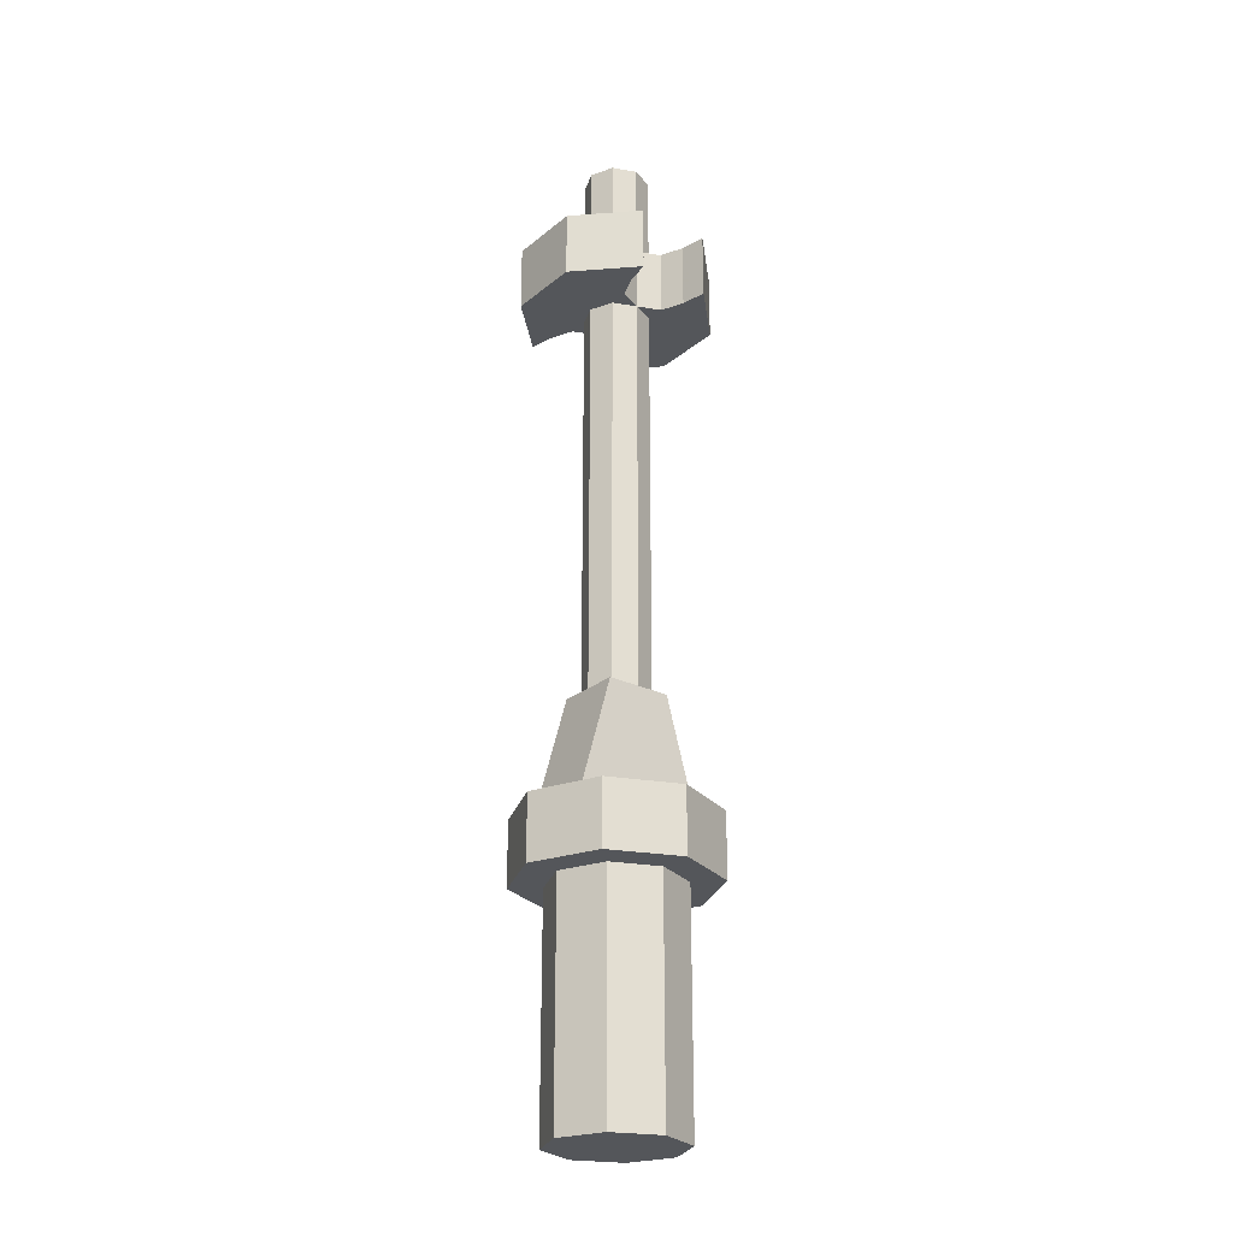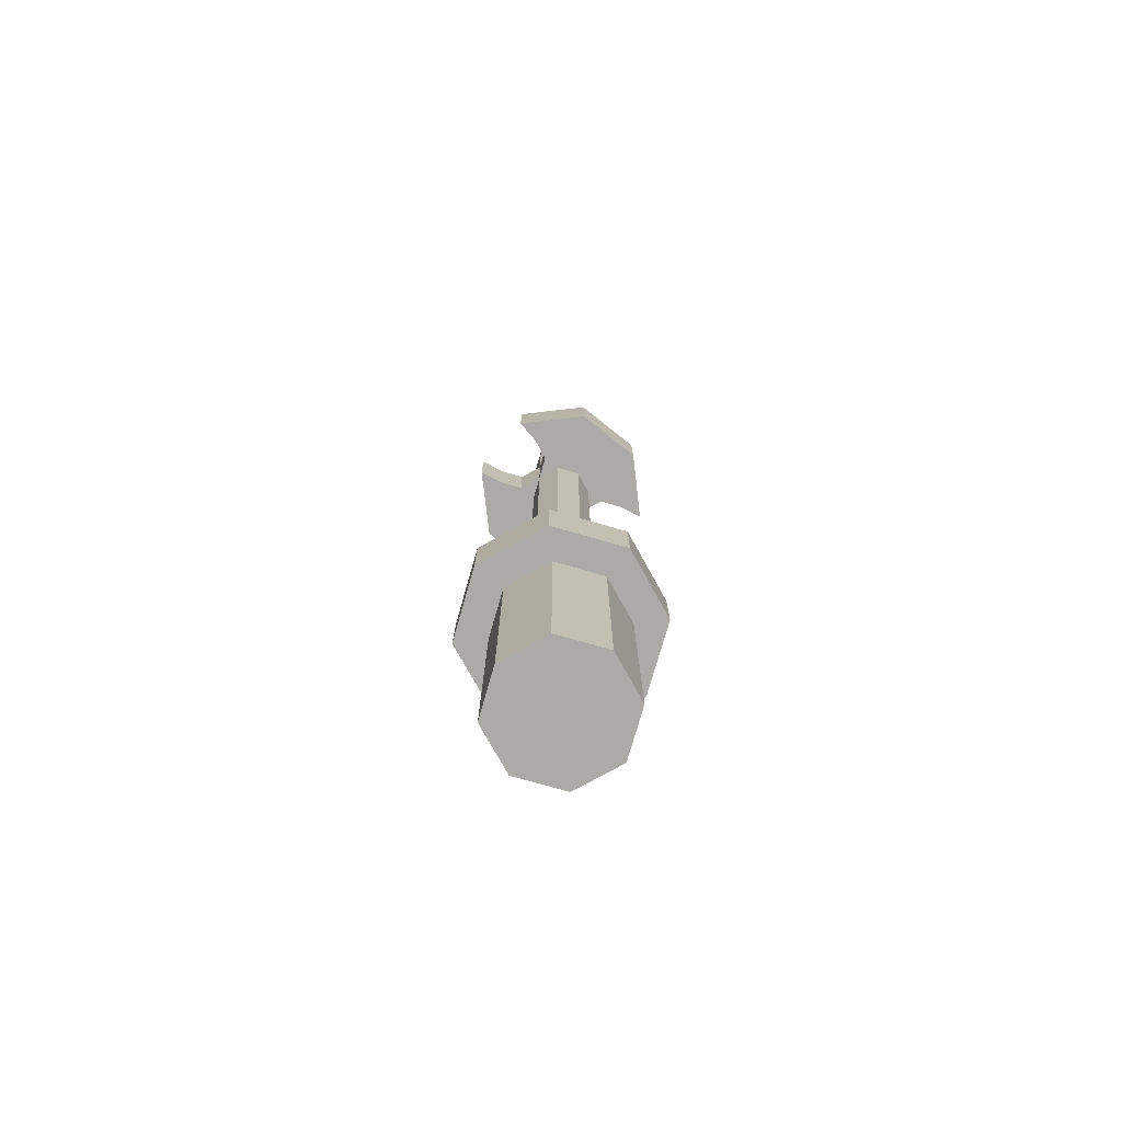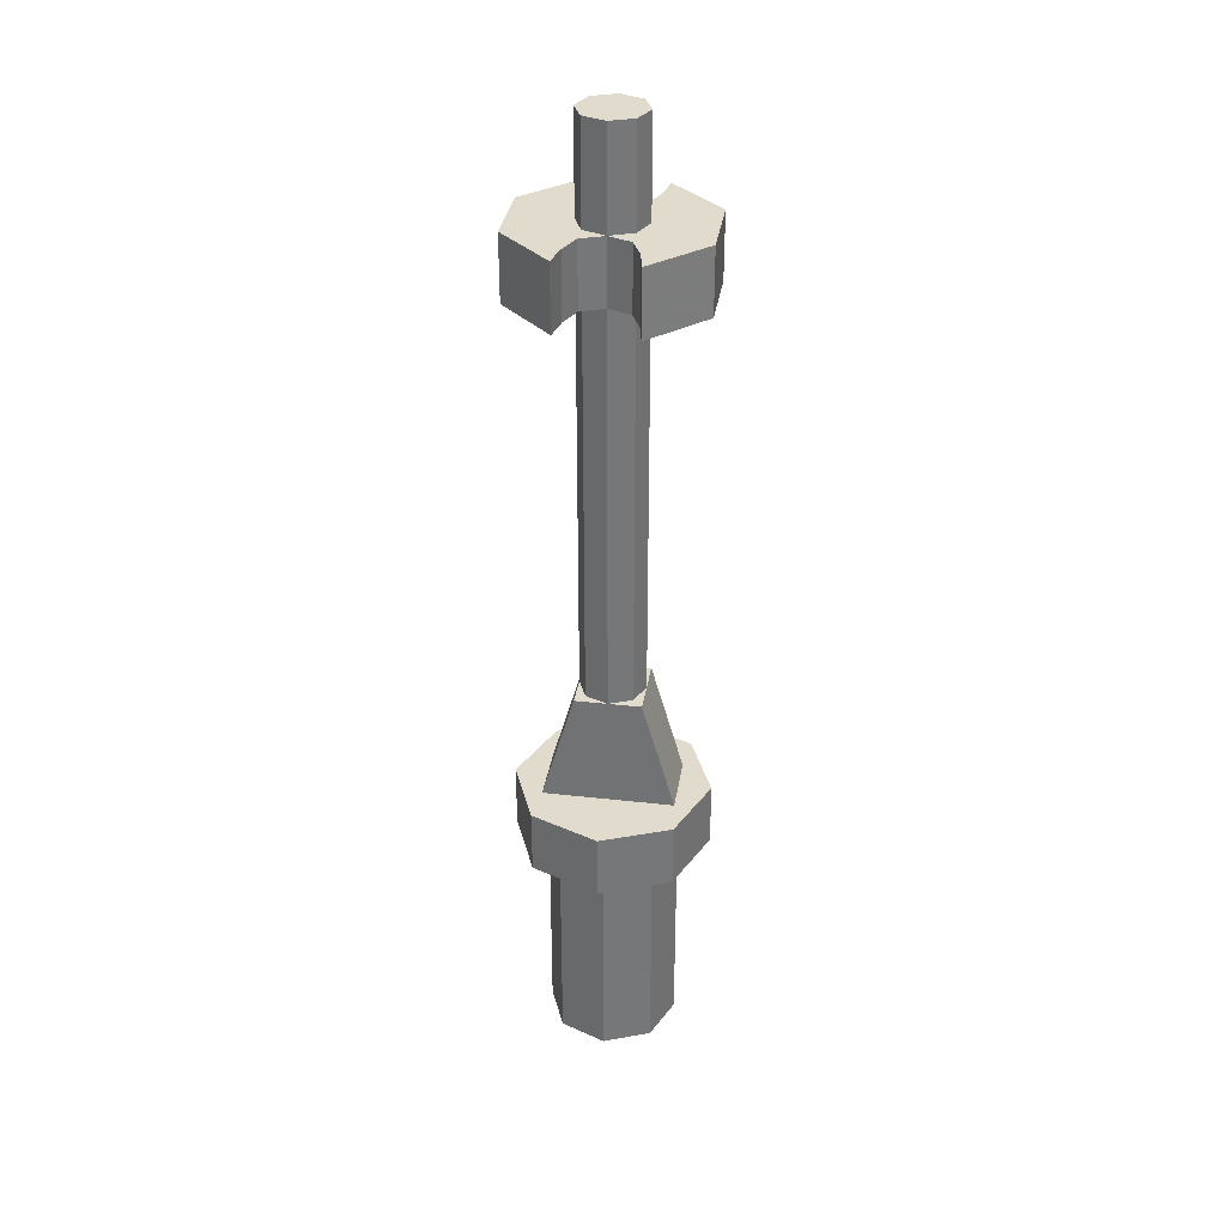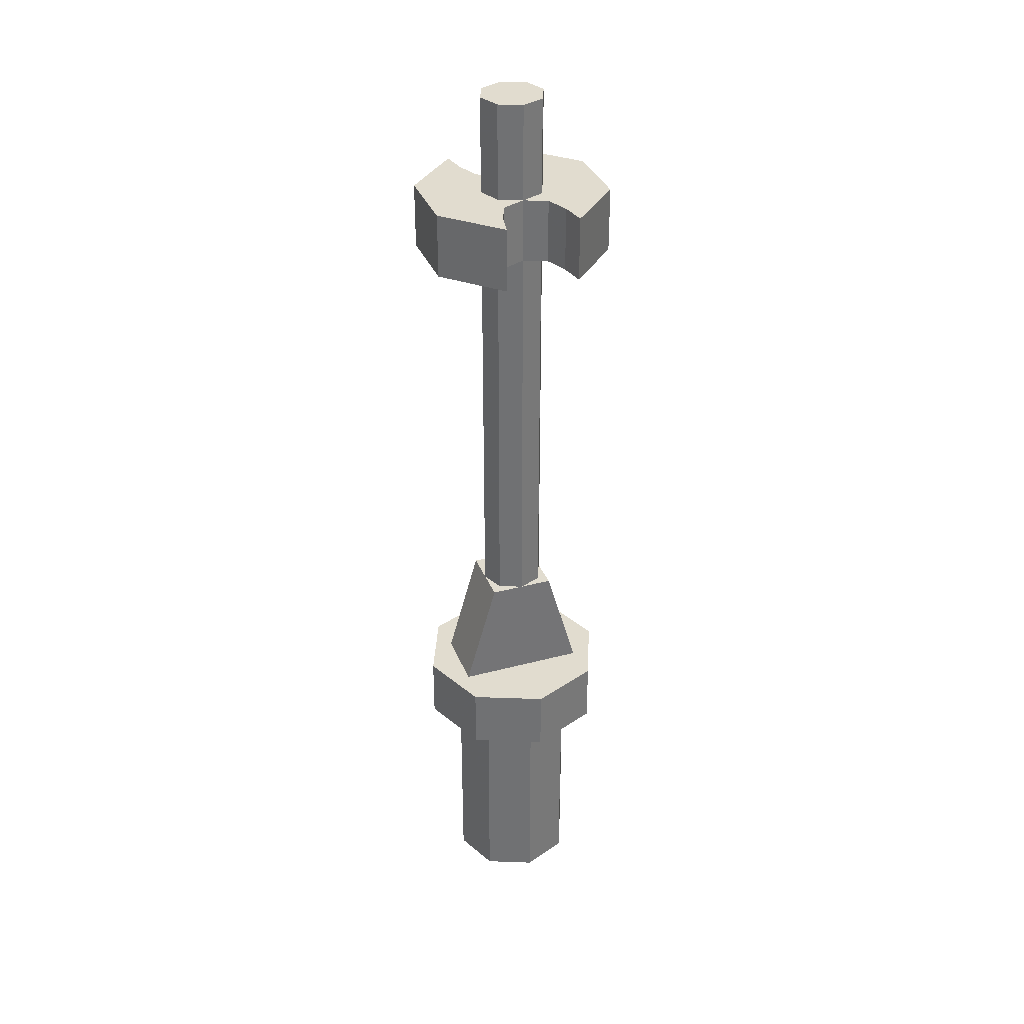
<metadata>
{"format":"obj","ext":"obj","renderer":"f3d","projection":"perspective","resolution":1024,"background":"white","views":[{"elev":-25.3,"azim":142.1,"up":"+Y"},{"elev":-76.0,"azim":-128.5,"up":"+Y"},{"elev":33.2,"azim":-171.2,"up":"+Y"},{"elev":34.4,"azim":160.3,"up":"+Y"}]}
</metadata>
<code>
v 0 3 0
v 0.1 3 0
v 0.07071 3 -0.07071
v 0 3 0
v 0.07071 3 -0.07071
v 0 3 -0.1
v 0 3 0
v 0 3 -0.1
v -0.07071 3 -0.07071
v 0 3 0
v -0.07071 3 -0.07071
v -0.1 3 0
v 0 3 0
v -0.1 3 0
v -0.07071 3 0.07071
v 0 3 0
v -0.07071 3 0.07071
v 0 3 0.1
v 0 3 0
v 0 3 0.1
v 0.07071 3 0.07071
v 0 3 0
v 0.07071 3 0.07071
v 0.1 3 0
v 0.07071 3 -0.07071
v 0.1 3 0
v 0.1 2.7 0
v 0.07071 2.7 -0.07071
v 0 3 -0.1
v 0.07071 3 -0.07071
v 0.07071 2.7 -0.07071
v 0 2.7 -0.1
v -0.07071 3 -0.07071
v 0 3 -0.1
v 0 2.7 -0.1
v -0.07071 2.7 -0.07071
v -0.1 3 0
v -0.07071 3 -0.07071
v -0.07071 2.7 -0.07071
v -0.1 2.7 0
v -0.07071 3 0.07071
v -0.1 3 0
v -0.1 2.7 0
v -0.07071 2.7 0.07071
v 0 3 0.1
v -0.07071 3 0.07071
v -0.07071 2.7 0.07071
v 0 2.7 0.1
v 0.07071 3 0.07071
v 0 3 0.1
v 0 2.7 0.1
v 0.07071 2.7 0.07071
v 0.1 3 0
v 0.07071 3 0.07071
v 0.07071 2.7 0.07071
v 0.1 2.7 0
v -0.1 2.7 0.1
v -0.07071 2.7 0.07071
v -0.1 2.7 0
v -0.1 2.7 0.1
v 0 2.7 0.1
v -0.07071 2.7 0.07071
v 0.1 2.7 0.1
v 0.07071 2.7 0.07071
v 0 2.7 0.1
v 0.1 2.7 0.1
v 0.1 2.7 0
v 0.07071 2.7 0.07071
v 0.1 2.7 -0.1
v 0.07071 2.7 -0.07071
v 0.1 2.7 0
v 0.1 2.7 -0.1
v 0 2.7 -0.1
v 0.07071 2.7 -0.07071
v -0.1 2.7 -0.1
v -0.07071 2.7 -0.07071
v 0 2.7 -0.1
v -0.1 2.7 -0.1
v -0.1 2.7 0
v -0.07071 2.7 -0.07071
v -0.1 2.7 -0.1
v -0.07071 2.7 -0.1293
v -0.1 2.7 -0.2
v -0.1 2.7 -0.1
v 0 2.7 -0.1
v -0.07071 2.7 -0.1293
v 0.1 2.7 -0.1
v 0.07071 2.7 -0.1293
v 0 2.7 -0.1
v 0.1 2.7 -0.1
v 0.1 2.7 -0.2
v 0.07071 2.7 -0.1293
v 0.1 2.7 0.1
v 0.07071 2.7 0.1293
v 0.1 2.7 0.2
v 0.1 2.7 0.1
v 0 2.7 0.1
v 0.07071 2.7 0.1293
v -0.1 2.7 0.1
v -0.07071 2.7 0.1293
v 0 2.7 0.1
v -0.1 2.7 0.1
v -0.1 2.7 0.2
v -0.07071 2.7 0.1293
v -0.07071 2.7 -0.1293
v -0.1 2.7 -0.2
v -0.1 2.5 -0.2
v -0.07071 2.5 -0.1293
v 0 2.7 -0.1
v -0.07071 2.7 -0.1293
v -0.07071 2.5 -0.1293
v 0 2.5 -0.1
v 0.07071 2.7 -0.1293
v 0 2.7 -0.1
v 0 2.5 -0.1
v 0.07071 2.5 -0.1293
v 0.1 2.7 -0.2
v 0.07071 2.7 -0.1293
v 0.07071 2.5 -0.1293
v 0.1 2.5 -0.2
v 0.07071 2.7 0.1293
v 0.1 2.7 0.2
v 0.1 2.5 0.2
v 0.07071 2.5 0.1293
v 0 2.7 0.1
v 0.07071 2.7 0.1293
v 0.07071 2.5 0.1293
v 0 2.5 0.1
v -0.07071 2.7 0.1293
v 0 2.7 0.1
v 0 2.5 0.1
v -0.07071 2.5 0.1293
v -0.1 2.7 0.2
v -0.07071 2.7 0.1293
v -0.07071 2.5 0.1293
v -0.1 2.5 0.2
v 0.2772 2.7 0.1148
v 0.2772 2.7 -0.1148
v 0.1148 2.7 -0.2772
v 0.1148 2.7 0.2772
v -0.2772 2.7 -0.1148
v -0.2772 2.7 0.1148
v -0.1148 2.7 0.2772
v -0.1148 2.7 -0.2772
v 0.1 2.7 0.2
v 0.1148 2.7 0.2772
v 0.1148 2.7 -0.2772
v 0.1 2.7 -0.2
v -0.1 2.7 -0.2
v -0.1148 2.7 -0.2772
v -0.1148 2.7 0.2772
v -0.1 2.7 0.2
v 0.2772 2.7 0.1148
v 0.1148 2.7 0.2772
v 0.1148 2.5 0.2772
v 0.2772 2.5 0.1148
v 0.2772 2.7 -0.1148
v 0.2772 2.7 0.1148
v 0.2772 2.5 0.1148
v 0.2772 2.5 -0.1148
v 0.1148 2.7 -0.2772
v 0.2772 2.7 -0.1148
v 0.2772 2.5 -0.1148
v 0.1148 2.5 -0.2772
v -0.2772 2.7 -0.1148
v -0.1148 2.7 -0.2772
v -0.1148 2.5 -0.2772
v -0.2772 2.5 -0.1148
v -0.2772 2.7 0.1148
v -0.2772 2.7 -0.1148
v -0.2772 2.5 -0.1148
v -0.2772 2.5 0.1148
v -0.1148 2.7 0.2772
v -0.2772 2.7 0.1148
v -0.2772 2.5 0.1148
v -0.1148 2.5 0.2772
v 0.1148 2.7 0.2772
v 0.1 2.7 0.2
v 0.1 2.5 0.2
v 0.1148 2.5 0.2772
v -0.1148 2.5 0.2772
v -0.1 2.5 0.2
v -0.1 2.7 0.2
v -0.1148 2.7 0.2772
v 0.1148 2.5 -0.2772
v 0.1 2.5 -0.2
v 0.1 2.7 -0.2
v 0.1148 2.7 -0.2772
v -0.1148 2.7 -0.2772
v -0.1 2.7 -0.2
v -0.1 2.5 -0.2
v -0.1148 2.5 -0.2772
v 0.1 2.5 0.1
v 0.07071 2.5 0.07071
v 0.1 2.5 0
v 0.1 2.5 0.1
v 0 2.5 0.1
v 0.07071 2.5 0.07071
v -0.1 2.5 0.1
v -0.07071 2.5 0.07071
v 0 2.5 0.1
v -0.1 2.5 0.1
v -0.1 2.5 0
v -0.07071 2.5 0.07071
v -0.1 2.5 -0.1
v -0.07071 2.5 -0.07071
v -0.1 2.5 0
v -0.1 2.5 -0.1
v 0 2.5 -0.1
v -0.07071 2.5 -0.07071
v 0.1 2.5 -0.1
v 0.07071 2.5 -0.07071
v 0 2.5 -0.1
v 0.1 2.5 -0.1
v 0.1 2.5 0
v 0.07071 2.5 -0.07071
v 0.1 2.5 -0.1
v 0.07071 2.5 -0.1293
v 0.1 2.5 -0.2
v 0.1 2.5 -0.1
v 0 2.5 -0.1
v 0.07071 2.5 -0.1293
v -0.1 2.5 -0.1
v -0.07071 2.5 -0.1293
v 0 2.5 -0.1
v -0.1 2.5 -0.1
v -0.1 2.5 -0.2
v -0.07071 2.5 -0.1293
v -0.1 2.5 0.1
v -0.07071 2.5 0.1293
v -0.1 2.5 0.2
v -0.1 2.5 0.1
v 0 2.5 0.1
v -0.07071 2.5 0.1293
v 0.1 2.5 0.1
v 0.07071 2.5 0.1293
v 0 2.5 0.1
v 0.1 2.5 0.1
v 0.1 2.5 0.2
v 0.07071 2.5 0.1293
v -0.2772 2.5 0.1148
v -0.2772 2.5 -0.1148
v -0.1148 2.5 -0.2772
v -0.1148 2.5 0.2772
v 0.2772 2.5 -0.1148
v 0.2772 2.5 0.1148
v 0.1148 2.5 0.2772
v 0.1148 2.5 -0.2772
v 0.1 2.5 -0.2
v 0.1148 2.5 -0.2772
v 0.1148 2.5 0.2772
v 0.1 2.5 0.2
v -0.1 2.5 0.2
v -0.1148 2.5 0.2772
v -0.1148 2.5 -0.2772
v -0.1 2.5 -0.2
v 0.07071 1.25 0.07071
v 0.1 1.25 0
v 0.1 2.5 0
v 0.07071 2.5 0.07071
v 0 1.25 0.1
v 0.07071 1.25 0.07071
v 0.07071 2.5 0.07071
v 0 2.5 0.1
v -0.07071 1.25 0.07071
v 0 1.25 0.1
v 0 2.5 0.1
v -0.07071 2.5 0.07071
v -0.1 1.25 0
v -0.07071 1.25 0.07071
v -0.07071 2.5 0.07071
v -0.1 2.5 0
v -0.07071 1.25 -0.07071
v -0.1 1.25 0
v -0.1 2.5 0
v -0.07071 2.5 -0.07071
v 0 1.25 -0.1
v -0.07071 1.25 -0.07071
v -0.07071 2.5 -0.07071
v 0 2.5 -0.1
v 0.07071 1.25 -0.07071
v 0 1.25 -0.1
v 0 2.5 -0.1
v 0.07071 2.5 -0.07071
v 0.1 1.25 0
v 0.07071 1.25 -0.07071
v 0.07071 2.5 -0.07071
v 0.1 2.5 0
v 0.1 1.25 -0.1
v 0.07071 1.25 -0.07071
v 0.1 1.25 0
v 0.1 1.25 -0.1
v 0 1.25 -0.1
v 0.07071 1.25 -0.07071
v -0.1 1.25 -0.1
v -0.07071 1.25 -0.07071
v 0 1.25 -0.1
v -0.1 1.25 -0.1
v -0.1 1.25 0
v -0.07071 1.25 -0.07071
v -0.1 1.25 0.1
v -0.07071 1.25 0.07071
v -0.1 1.25 0
v -0.1 1.25 0.1
v 0 1.25 0.1
v -0.07071 1.25 0.07071
v 0.1 1.25 0.1
v 0.07071 1.25 0.07071
v 0 1.25 0.1
v 0.1 1.25 0.1
v 0.1 1.25 0
v 0.07071 1.25 0.07071
v 0.1 1.25 -0.1
v 0.1 1.25 0.1
v 0.2 0.9 0.1
v 0.2 0.9 -0.1
v -0.2 0.9 -0.1
v -0.2 0.9 0.1
v -0.1 1.25 0.1
v -0.1 1.25 -0.1
v 0.1 1.25 0.1
v -0.1 1.25 0.1
v -0.2 0.9 0.1
v 0.2 0.9 0.1
v 0.2 0.9 -0.1
v -0.2 0.9 -0.1
v -0.1 1.25 -0.1
v 0.1 1.25 -0.1
v 0 0.9 0
v 0.3 0.9 0
v 0.2121 0.9 -0.2121
v 0 0.9 0
v 0.2121 0.9 -0.2121
v 0 0.9 -0.3
v 0 0.9 0
v 0 0.9 -0.3
v -0.2121 0.9 -0.2121
v 0 0.9 0
v -0.2121 0.9 -0.2121
v -0.3 0.9 0
v 0 0.9 0
v -0.3 0.9 0
v -0.2121 0.9 0.2121
v 0 0.9 0
v -0.2121 0.9 0.2121
v 0 0.9 0.3
v 0 0.9 0
v 0 0.9 0.3
v 0.2121 0.9 0.2121
v 0 0.9 0
v 0.2121 0.9 0.2121
v 0.3 0.9 0
v 0.2121 0.9 -0.2121
v 0.3 0.9 0
v 0.3 0.7 0
v 0.2121 0.7 -0.2121
v 0 0.9 -0.3
v 0.2121 0.9 -0.2121
v 0.2121 0.7 -0.2121
v 0 0.7 -0.3
v -0.2121 0.9 -0.2121
v 0 0.9 -0.3
v 0 0.7 -0.3
v -0.2121 0.7 -0.2121
v -0.3 0.9 0
v -0.2121 0.9 -0.2121
v -0.2121 0.7 -0.2121
v -0.3 0.7 0
v -0.2121 0.9 0.2121
v -0.3 0.9 0
v -0.3 0.7 0
v -0.2121 0.7 0.2121
v 0 0.9 0.3
v -0.2121 0.9 0.2121
v -0.2121 0.7 0.2121
v 0 0.7 0.3
v 0.2121 0.9 0.2121
v 0 0.9 0.3
v 0 0.7 0.3
v 0.2121 0.7 0.2121
v 0.3 0.9 0
v 0.2121 0.9 0.2121
v 0.2121 0.7 0.2121
v 0.3 0.7 0
v 0.3 0.7 0
v 0.2121 0.7 0.2121
v 0.1414 0.7 0.1414
v 0.2 0.7 0
v 0.2121 0.7 0.2121
v 0 0.7 0.3
v 0 0.7 0.2
v 0.1414 0.7 0.1414
v 0 0.7 0.3
v -0.2121 0.7 0.2121
v -0.1414 0.7 0.1414
v 0 0.7 0.2
v -0.2121 0.7 0.2121
v -0.3 0.7 0
v -0.2 0.7 0
v -0.1414 0.7 0.1414
v -0.3 0.7 0
v -0.2121 0.7 -0.2121
v -0.1414 0.7 -0.1414
v -0.2 0.7 0
v -0.2121 0.7 -0.2121
v 0 0.7 -0.3
v 0 0.7 -0.2
v -0.1414 0.7 -0.1414
v 0 0.7 -0.3
v 0.2121 0.7 -0.2121
v 0.1414 0.7 -0.1414
v 0 0.7 -0.2
v 0.2121 0.7 -0.2121
v 0.3 0.7 0
v 0.2 0.7 0
v 0.1414 0.7 -0.1414
v 0 0 0
v 0.2 0 0
v 0.1414 0 0.1414
v 0 0 0
v 0.1414 0 0.1414
v 0 0 0.2
v 0 0 0
v 0 0 0.2
v -0.1414 0 0.1414
v 0 0 0
v -0.1414 0 0.1414
v -0.2 0 0
v 0 0 0
v -0.2 0 0
v -0.1414 0 -0.1414
v 0 0 0
v -0.1414 0 -0.1414
v 0 0 -0.2
v 0 0 0
v 0 0 -0.2
v 0.1414 0 -0.1414
v 0 0 0
v 0.1414 0 -0.1414
v 0.2 0 0
v 0.1414 0 0.1414
v 0.2 0 0
v 0.2 0.7 0
v 0.1414 0.7 0.1414
v 0 0 0.2
v 0.1414 0 0.1414
v 0.1414 0.7 0.1414
v 0 0.7 0.2
v -0.1414 0 0.1414
v 0 0 0.2
v 0 0.7 0.2
v -0.1414 0.7 0.1414
v -0.2 0 0
v -0.1414 0 0.1414
v -0.1414 0.7 0.1414
v -0.2 0.7 0
v -0.1414 0 -0.1414
v -0.2 0 0
v -0.2 0.7 0
v -0.1414 0.7 -0.1414
v 0 0 -0.2
v -0.1414 0 -0.1414
v -0.1414 0.7 -0.1414
v 0 0.7 -0.2
v 0.1414 0 -0.1414
v 0 0 -0.2
v 0 0.7 -0.2
v 0.1414 0.7 -0.1414
v 0.2 0 0
v 0.1414 0 -0.1414
v 0.1414 0.7 -0.1414
v 0.2 0.7 0
g mesh6388868
f 1 2 3
f 4 5 6
f 7 8 9
f 10 11 12
f 13 14 15
f 16 17 18
f 19 20 21
f 22 23 24
g mesh6388870
f 25 26 27
f 27 28 25
f 29 30 31
f 31 32 29
f 33 34 35
f 35 36 33
f 37 38 39
f 39 40 37
f 41 42 43
f 43 44 41
f 45 46 47
f 47 48 45
f 49 50 51
f 51 52 49
f 53 54 55
f 55 56 53
g mesh6388873
f 57 58 59
f 60 61 62
f 63 64 65
f 66 67 68
f 69 70 71
f 72 73 74
f 75 76 77
f 78 79 80
g mesh6388875
f 81 82 83
f 84 85 86
f 87 88 89
f 90 91 92
g mesh6388877
f 93 94 95
f 96 97 98
f 99 100 101
f 102 103 104
g mesh6388881
f 105 107 106
f 107 105 108
f 109 111 110
f 111 109 112
f 113 115 114
f 115 113 116
f 117 119 118
f 119 117 120
g mesh6388887
f 121 123 122
f 123 121 124
f 125 127 126
f 127 125 128
f 129 131 130
f 131 129 132
f 133 135 134
f 135 133 136
g mesh6388892
f 137 138 139
f 139 140 137
g mesh6388895
f 141 142 143
f 143 144 141
f 145 146 147
f 147 148 145
f 149 150 151
f 151 152 149
g mesh6388897
f 153 154 155
f 155 156 153
f 157 158 159
f 159 160 157
f 161 162 163
f 163 164 161
g mesh6388899
f 165 166 167
f 167 168 165
f 169 170 171
f 171 172 169
f 173 174 175
f 175 176 173
g mesh6388901
f 177 178 179
f 179 180 177
g mesh6388903
f 181 182 183
f 183 184 181
g mesh6388905
f 185 186 187
f 187 188 185
g mesh6388907
f 189 190 191
f 191 192 189
g mesh6388909
f 193 194 195
f 196 197 198
f 199 200 201
f 202 203 204
f 205 206 207
f 208 209 210
f 211 212 213
f 214 215 216
g mesh6388911
f 217 218 219
f 220 221 222
f 223 224 225
f 226 227 228
g mesh6388913
f 229 230 231
f 232 233 234
f 235 236 237
f 238 239 240
g mesh6388916
f 241 242 243
f 243 244 241
g mesh6388919
f 245 246 247
f 247 248 245
f 249 250 251
f 251 252 249
f 253 254 255
f 255 256 253
g mesh6388923
f 257 258 259
f 259 260 257
f 261 262 263
f 263 264 261
f 265 266 267
f 267 268 265
f 269 270 271
f 271 272 269
f 273 274 275
f 275 276 273
f 277 278 279
f 279 280 277
f 281 282 283
f 283 284 281
f 285 286 287
f 287 288 285
g mesh6388927
f 289 290 291
f 292 293 294
f 295 296 297
f 298 299 300
f 301 302 303
f 304 305 306
f 307 308 309
f 310 311 312
g mesh6388931
f 313 314 315
f 315 316 313
g mesh6388933
f 317 318 319
f 319 320 317
f 321 322 323
f 323 324 321
f 325 326 327
f 327 328 325
g mesh6388938
f 329 330 331
f 332 333 334
f 335 336 337
f 338 339 340
f 341 342 343
f 344 345 346
f 347 348 349
f 350 351 352
g mesh6388940
f 353 354 355
f 355 356 353
f 357 358 359
f 359 360 357
f 361 362 363
f 363 364 361
f 365 366 367
f 367 368 365
f 369 370 371
f 371 372 369
f 373 374 375
f 375 376 373
f 377 378 379
f 379 380 377
f 381 382 383
f 383 384 381
g mesh6388943
f 385 386 387
f 387 388 385
f 389 390 391
f 391 392 389
f 393 394 395
f 395 396 393
f 397 398 399
f 399 400 397
f 401 402 403
f 403 404 401
f 405 406 407
f 407 408 405
f 409 410 411
f 411 412 409
f 413 414 415
f 415 416 413
g mesh6388948
f 417 418 419
f 420 421 422
f 423 424 425
f 426 427 428
f 429 430 431
f 432 433 434
f 435 436 437
f 438 439 440
g mesh6388950
f 441 442 443
f 443 444 441
f 445 446 447
f 447 448 445
f 449 450 451
f 451 452 449
f 453 454 455
f 455 456 453
f 457 458 459
f 459 460 457
f 461 462 463
f 463 464 461
f 465 466 467
f 467 468 465
f 469 470 471
f 471 472 469

</code>
